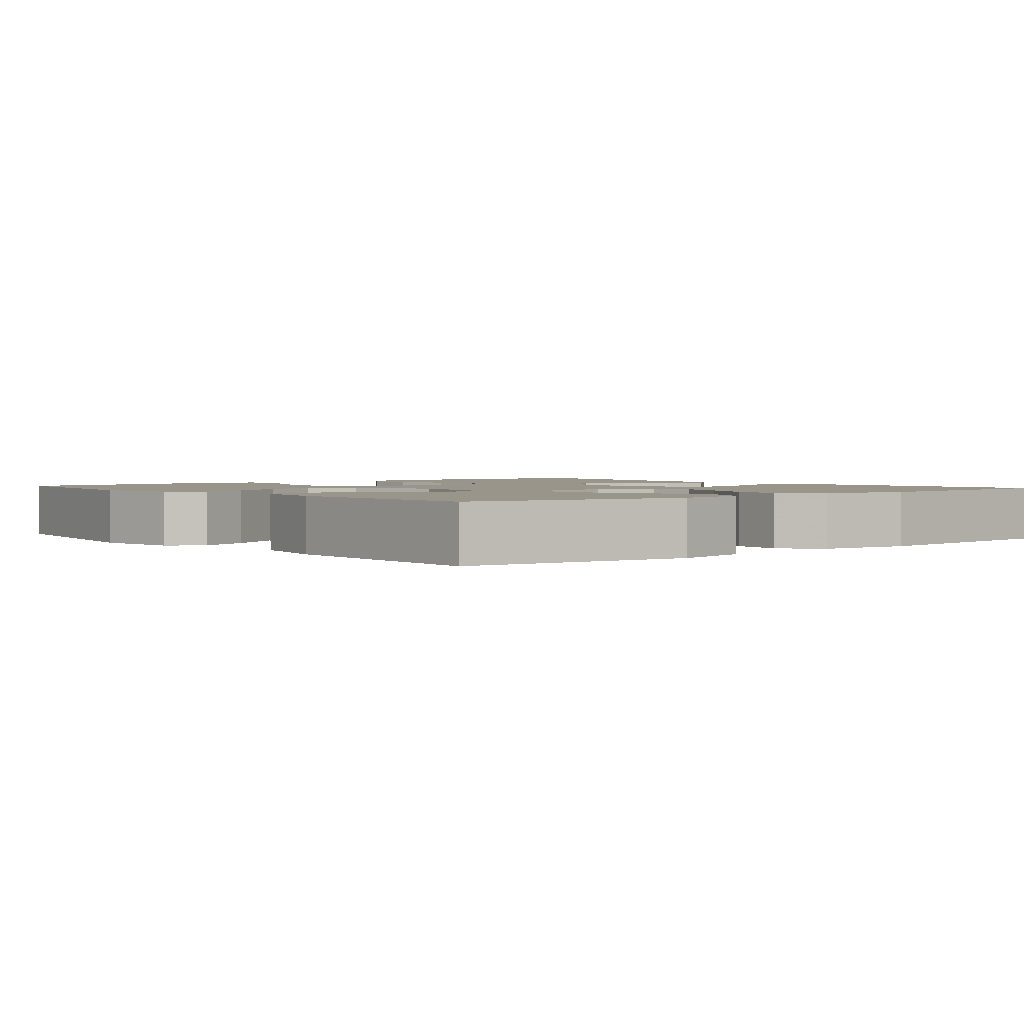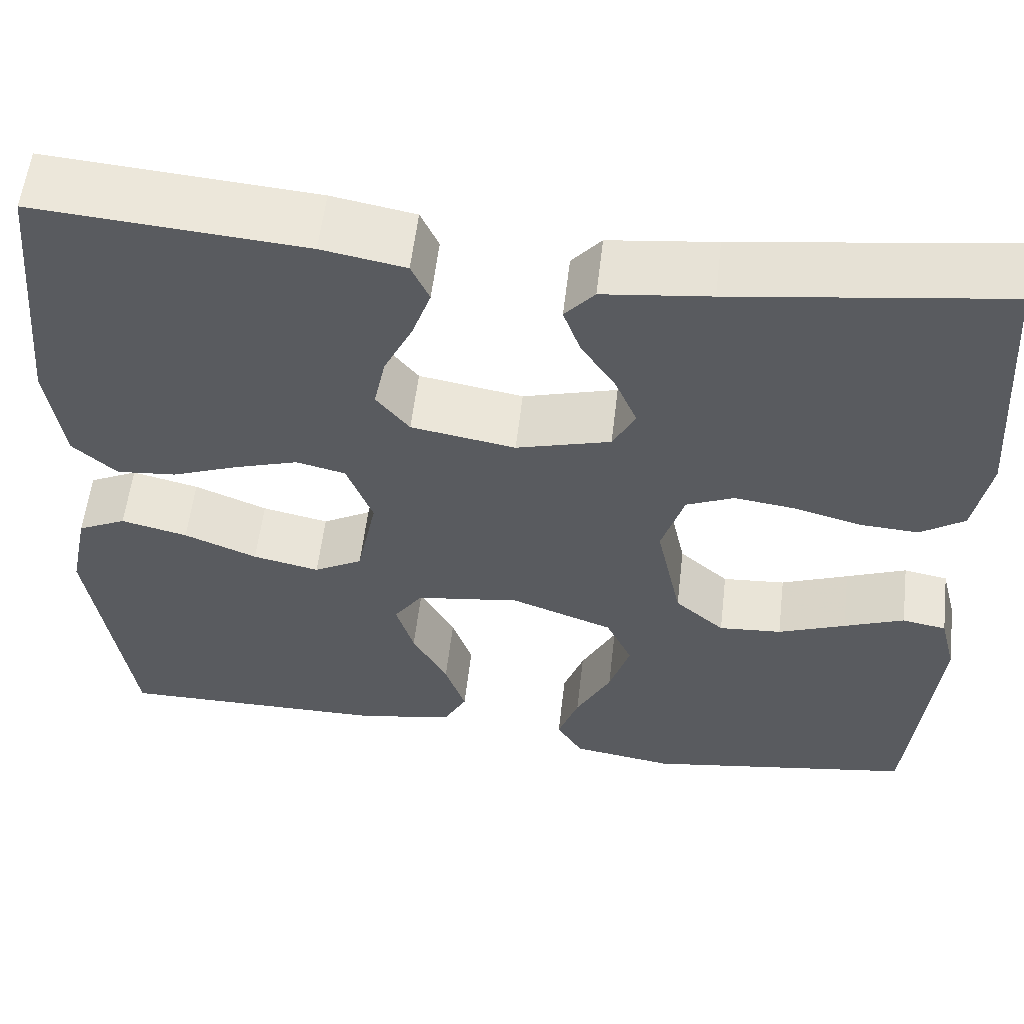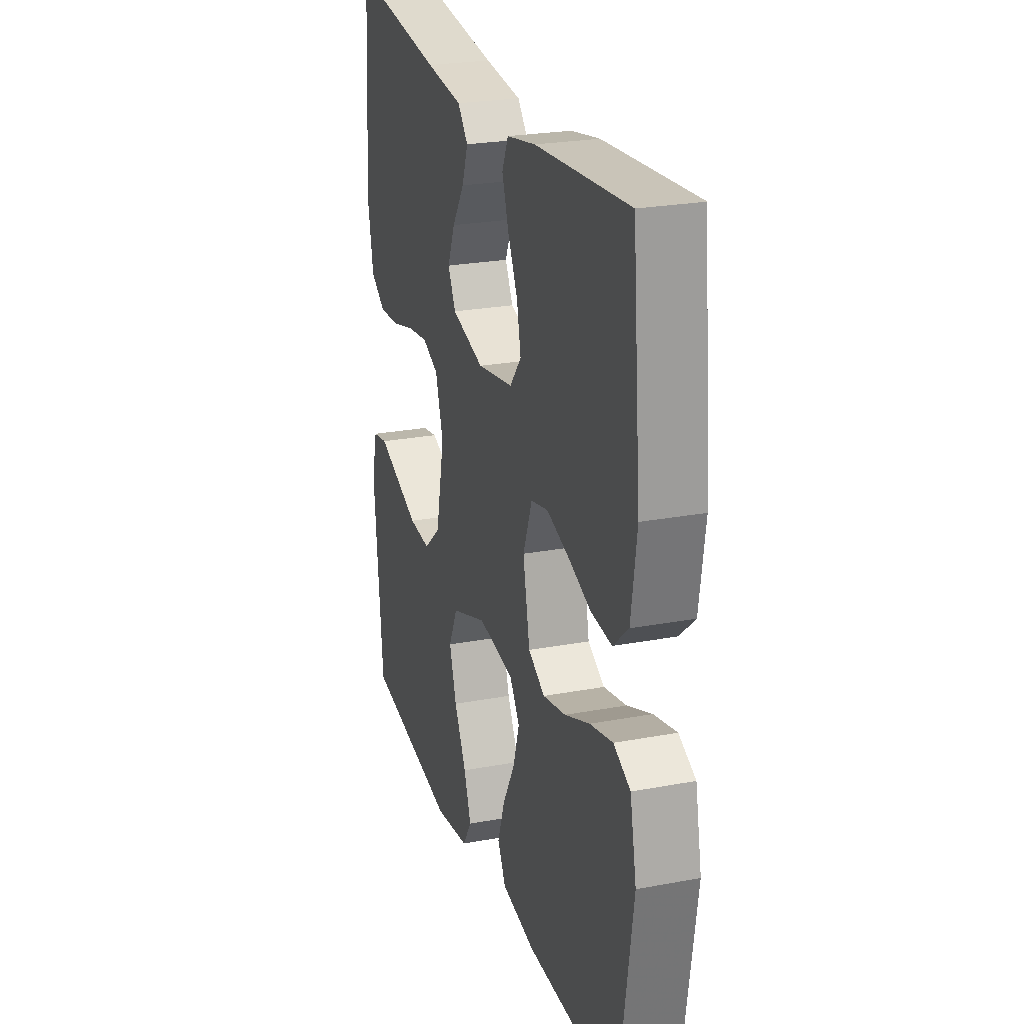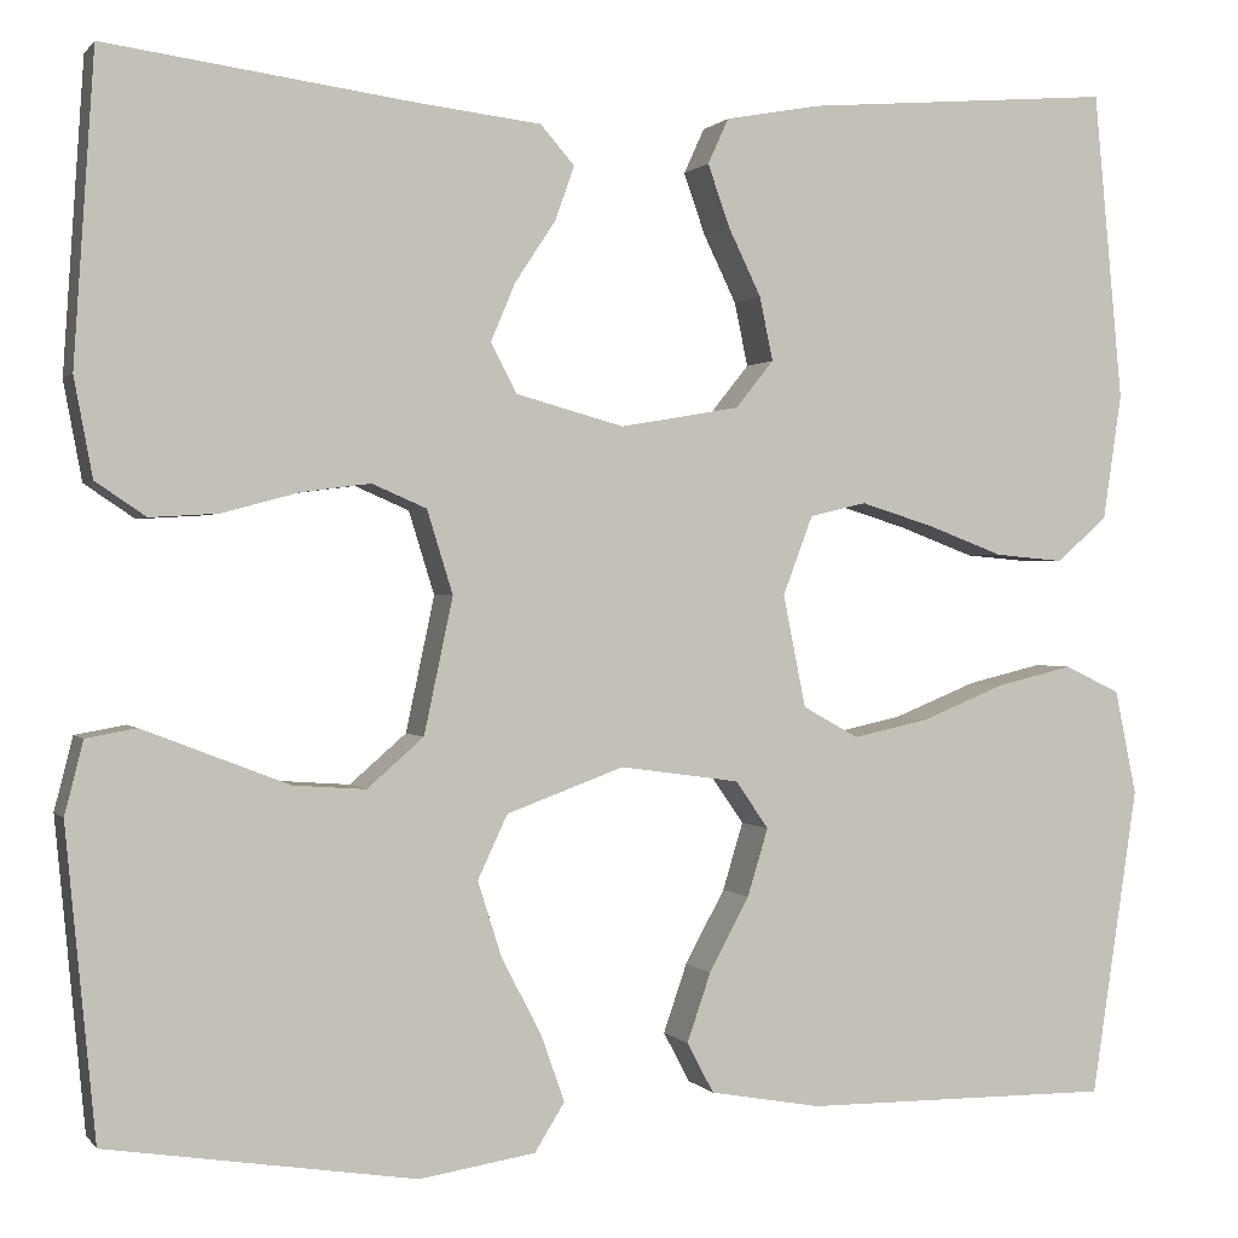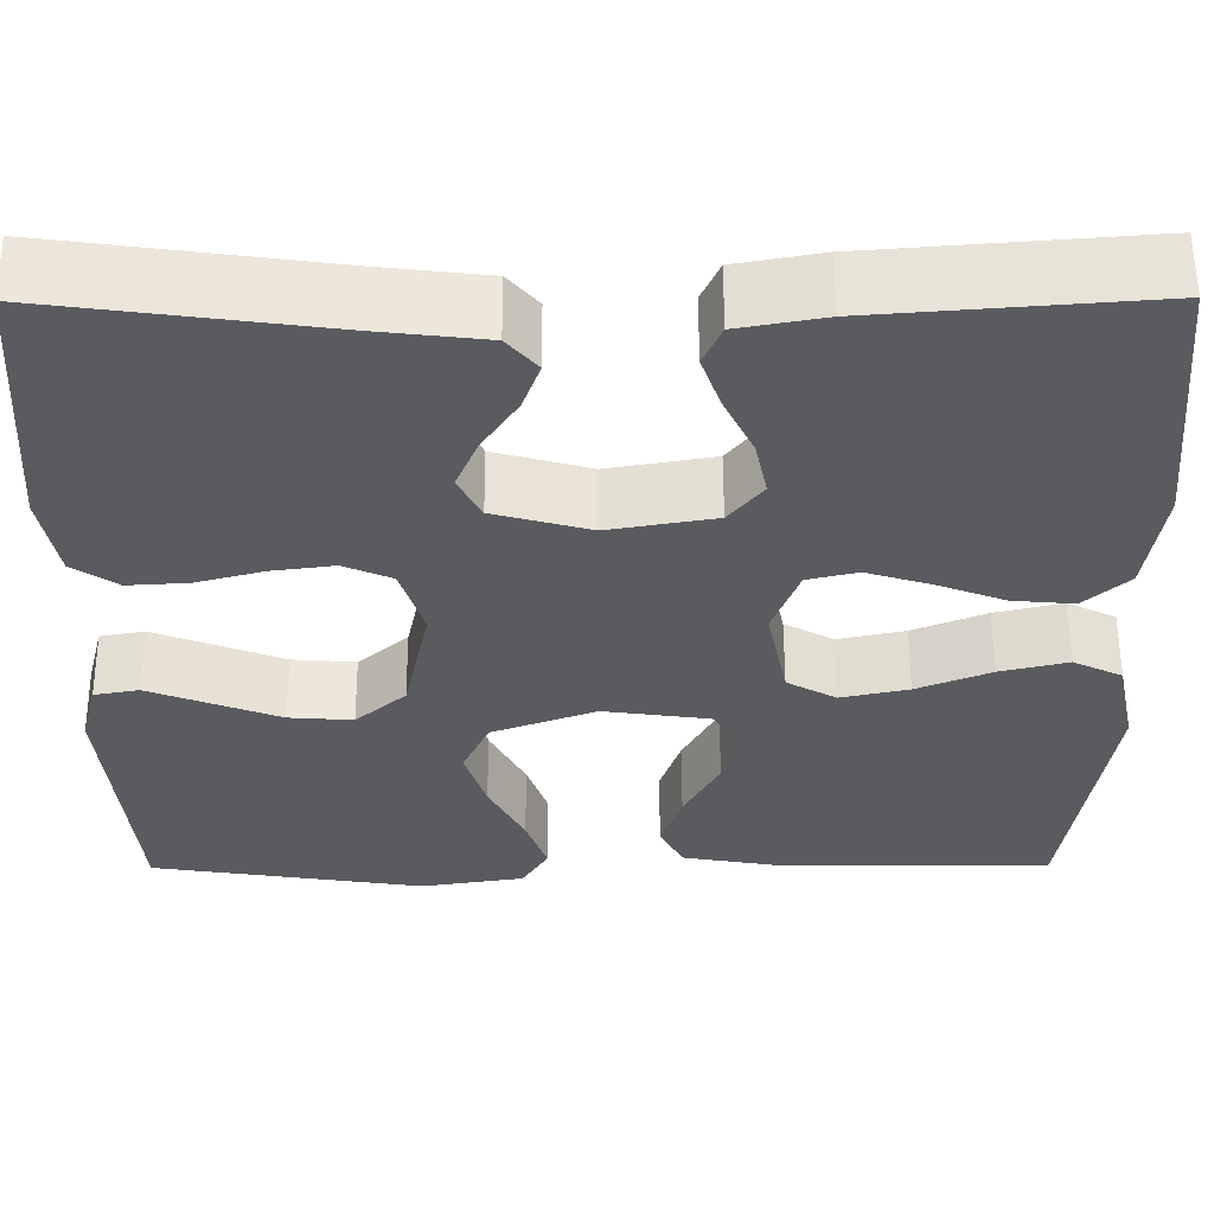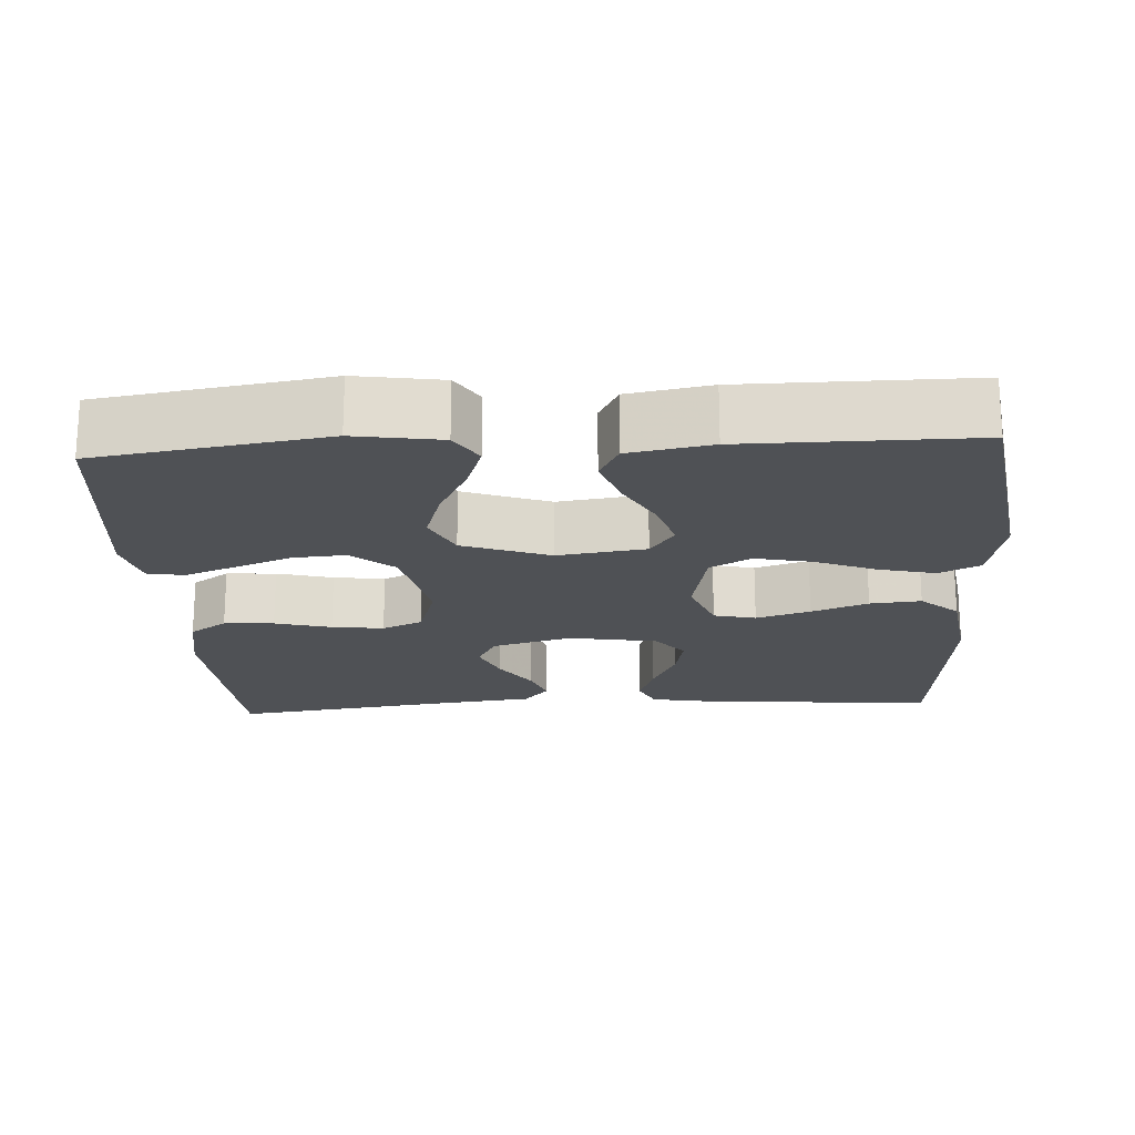
<metadata>
{"format":"obj","ext":"obj","renderer":"f3d","projection":"perspective","resolution":1024,"background":"white","views":[{"elev":2.0,"azim":-129.3,"up":"+Y"},{"elev":56.9,"azim":6.7,"up":"+Z"},{"elev":24.7,"azim":-107.1,"up":"+Z"},{"elev":0.6,"azim":162.0,"up":"+Z"},{"elev":57.0,"azim":179.8,"up":"+Z"},{"elev":-19.8,"azim":-176.6,"up":"+Y"}]}
</metadata>
<code>
v 0.5 0.07 0.5
v 0.52 0.07 0.2
v 0.502 0.07 0.104
v 0.453 0.07 0.071
v 0.387 0.07 0.075
v 0.313 0.07 0.095
v 0.245 0.07 0.104
v 0.192 0.07 0.081
v 0.167 0.07 0
v 0.195 0.07 -0.132
v 0.25 0.07 -0.18
v 0.32 0.07 -0.175
v 0.395 0.07 -0.146
v 0.462 0.07 -0.12
v 0.511 0.07 -0.129
v 0.529 0.07 -0.2
v 0.5 0.07 -0.5
v 0.2 0.07 -0.546
v 0.087 0.07 -0.528
v 0.058 0.07 -0.481
v 0.081 0.07 -0.416
v 0.12 0.07 -0.341
v 0.143 0.07 -0.268
v 0.114 0.07 -0.206
v 0 0.07 -0.164
v -0.116 0.07 -0.18
v -0.148 0.07 -0.226
v -0.128 0.07 -0.292
v -0.089 0.07 -0.364
v -0.066 0.07 -0.431
v -0.092 0.07 -0.48
v -0.2 0.07 -0.499
v -0.5 0.07 -0.5
v -0.545 0.07 -0.2
v -0.524 0.07 -0.098
v -0.47 0.07 -0.072
v -0.396 0.07 -0.09
v -0.315 0.07 -0.123
v -0.241 0.07 -0.139
v -0.187 0.07 -0.109
v -0.165 0.07 0
v -0.194 0.07 0.077
v -0.249 0.07 0.09
v -0.32 0.07 0.068
v -0.394 0.07 0.04
v -0.461 0.07 0.034
v -0.51 0.07 0.078
v -0.528 0.07 0.2
v -0.5 0.07 0.5
v -0.2 0.07 0.476
v -0.107 0.07 0.459
v -0.087 0.07 0.415
v -0.108 0.07 0.355
v -0.14 0.07 0.289
v -0.153 0.07 0.227
v -0.116 0.07 0.181
v 0 0.07 0.161
v 0.105 0.07 0.19
v 0.13 0.07 0.238
v 0.106 0.07 0.295
v 0.067 0.07 0.354
v 0.048 0.07 0.407
v 0.081 0.07 0.445
v 0.2 0.07 0.459
v 0.5 0 0.5
v 0.52 0 0.2
v 0.502 0 0.104
v 0.453 0 0.071
v 0.387 0 0.075
v 0.313 0 0.095
v 0.245 0 0.104
v 0.192 0 0.081
v 0.167 0 0
v 0.195 0 -0.132
v 0.25 0 -0.18
v 0.32 0 -0.175
v 0.395 0 -0.146
v 0.462 0 -0.12
v 0.511 0 -0.129
v 0.529 0 -0.2
v 0.5 0 -0.5
v 0.2 0 -0.546
v 0.087 0 -0.528
v 0.058 0 -0.481
v 0.081 0 -0.416
v 0.12 0 -0.341
v 0.143 0 -0.268
v 0.114 0 -0.206
v 0 0 -0.164
v -0.116 0 -0.18
v -0.148 0 -0.226
v -0.128 0 -0.292
v -0.089 0 -0.364
v -0.066 0 -0.431
v -0.092 0 -0.48
v -0.2 0 -0.499
v -0.5 0 -0.5
v -0.545 0 -0.2
v -0.524 0 -0.098
v -0.47 0 -0.072
v -0.396 0 -0.09
v -0.315 0 -0.123
v -0.241 0 -0.139
v -0.187 0 -0.109
v -0.165 0 0
v -0.194 0 0.077
v -0.249 0 0.09
v -0.32 0 0.068
v -0.394 0 0.04
v -0.461 0 0.034
v -0.51 0 0.078
v -0.528 0 0.2
v -0.5 0 0.5
v -0.2 0 0.476
v -0.107 0 0.459
v -0.087 0 0.415
v -0.108 0 0.355
v -0.14 0 0.289
v -0.153 0 0.227
v -0.116 0 0.181
v 0 0 0.161
v 0.105 0 0.19
v 0.13 0 0.238
v 0.106 0 0.295
v 0.067 0 0.354
v 0.048 0 0.407
v 0.081 0 0.445
v 0.2 0 0.459
f 61 62 63 64
f 60 61 64 1
f 59 60 1 2
f 58 59 2 3
f 57 58 3 4
f 56 57 4
f 51 52 53 54
f 51 54 55
f 50 51 55
f 49 50 55
f 48 49 55 56
f 44 45 46 47
f 43 44 47 48
f 42 43 48 56
f 35 36 37 38
f 35 38 39
f 34 35 39
f 33 34 39
f 32 33 39 40
f 28 29 30 31
f 27 28 31 32
f 19 20 21 22
f 19 22 23
f 18 19 23
f 17 18 23
f 16 17 23 24
f 13 14 15 16
f 12 13 16
f 11 12 16 24
f 4 5 6
f 56 4 6
f 56 6 7
f 41 42 56 7
f 27 32 40 41
f 26 27 41
f 25 26 41
f 10 11 24 25
f 9 10 25 41
f 8 9 41
f 7 8 41
f 128 127 126 125
f 65 128 125 124
f 66 65 124 123
f 67 66 123 122
f 68 67 122 121
f 68 121 120
f 118 117 116 115
f 119 118 115
f 119 115 114
f 119 114 113
f 120 119 113 112
f 111 110 109 108
f 112 111 108 107
f 120 112 107 106
f 102 101 100 99
f 103 102 99
f 103 99 98
f 103 98 97
f 104 103 97 96
f 95 94 93 92
f 96 95 92 91
f 86 85 84 83
f 87 86 83
f 87 83 82
f 87 82 81
f 88 87 81 80
f 80 79 78 77
f 80 77 76
f 88 80 76 75
f 70 69 68
f 70 68 120
f 71 70 120
f 71 120 106 105
f 105 104 96 91
f 105 91 90
f 105 90 89
f 89 88 75 74
f 105 89 74 73
f 105 73 72
f 105 72 71
f 1 65 66 2
f 2 66 67 3
f 3 67 68 4
f 4 68 69 5
f 5 69 70 6
f 6 70 71 7
f 7 71 72 8
f 8 72 73 9
f 9 73 74 10
f 10 74 75 11
f 11 75 76 12
f 12 76 77 13
f 13 77 78 14
f 14 78 79 15
f 15 79 80 16
f 16 80 81 17
f 17 81 82 18
f 18 82 83 19
f 19 83 84 20
f 20 84 85 21
f 21 85 86 22
f 22 86 87 23
f 23 87 88 24
f 24 88 89 25
f 25 89 90 26
f 26 90 91 27
f 27 91 92 28
f 28 92 93 29
f 29 93 94 30
f 30 94 95 31
f 31 95 96 32
f 32 96 97 33
f 33 97 98 34
f 34 98 99 35
f 35 99 100 36
f 36 100 101 37
f 37 101 102 38
f 38 102 103 39
f 39 103 104 40
f 40 104 105 41
f 41 105 106 42
f 42 106 107 43
f 43 107 108 44
f 44 108 109 45
f 45 109 110 46
f 46 110 111 47
f 47 111 112 48
f 48 112 113 49
f 49 113 114 50
f 50 114 115 51
f 51 115 116 52
f 52 116 117 53
f 53 117 118 54
f 54 118 119 55
f 55 119 120 56
f 56 120 121 57
f 57 121 122 58
f 58 122 123 59
f 59 123 124 60
f 60 124 125 61
f 61 125 126 62
f 62 126 127 63
f 63 127 128 64
f 64 128 65 1

</code>
